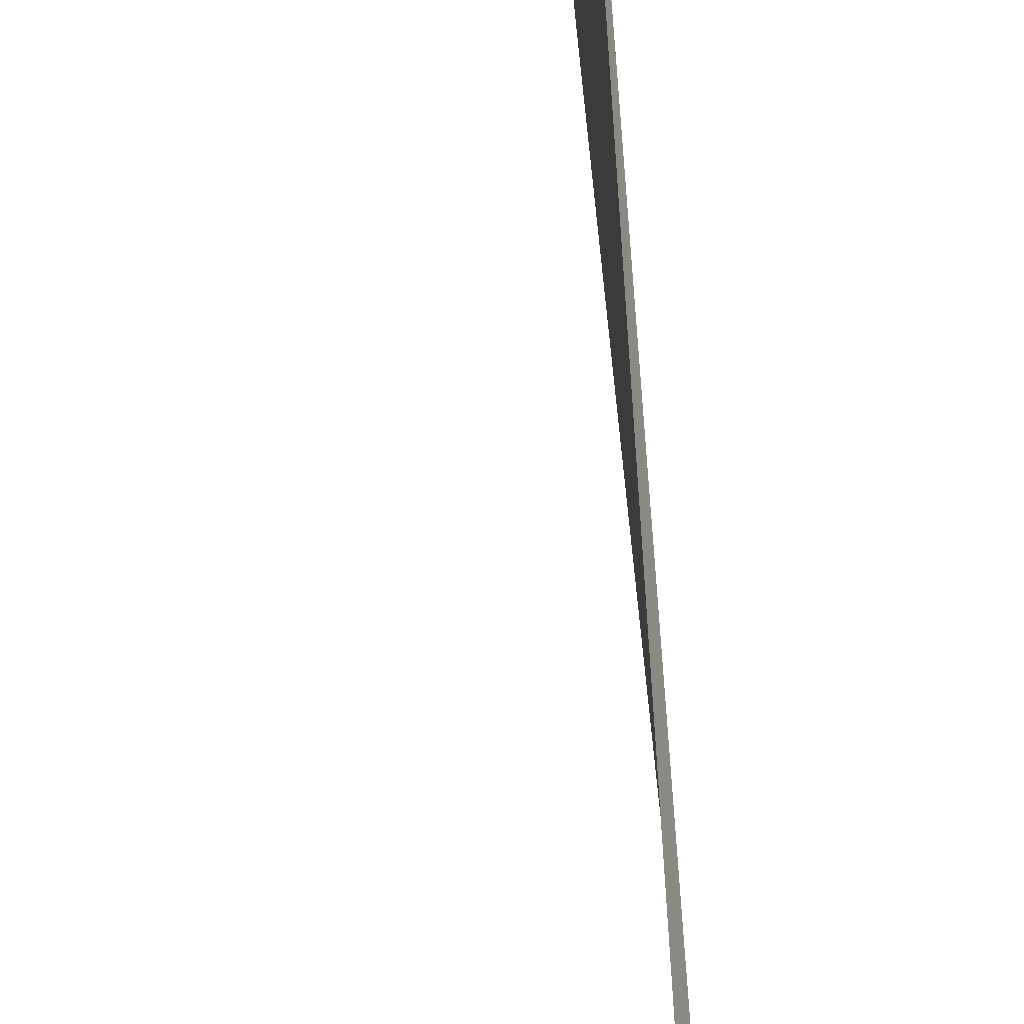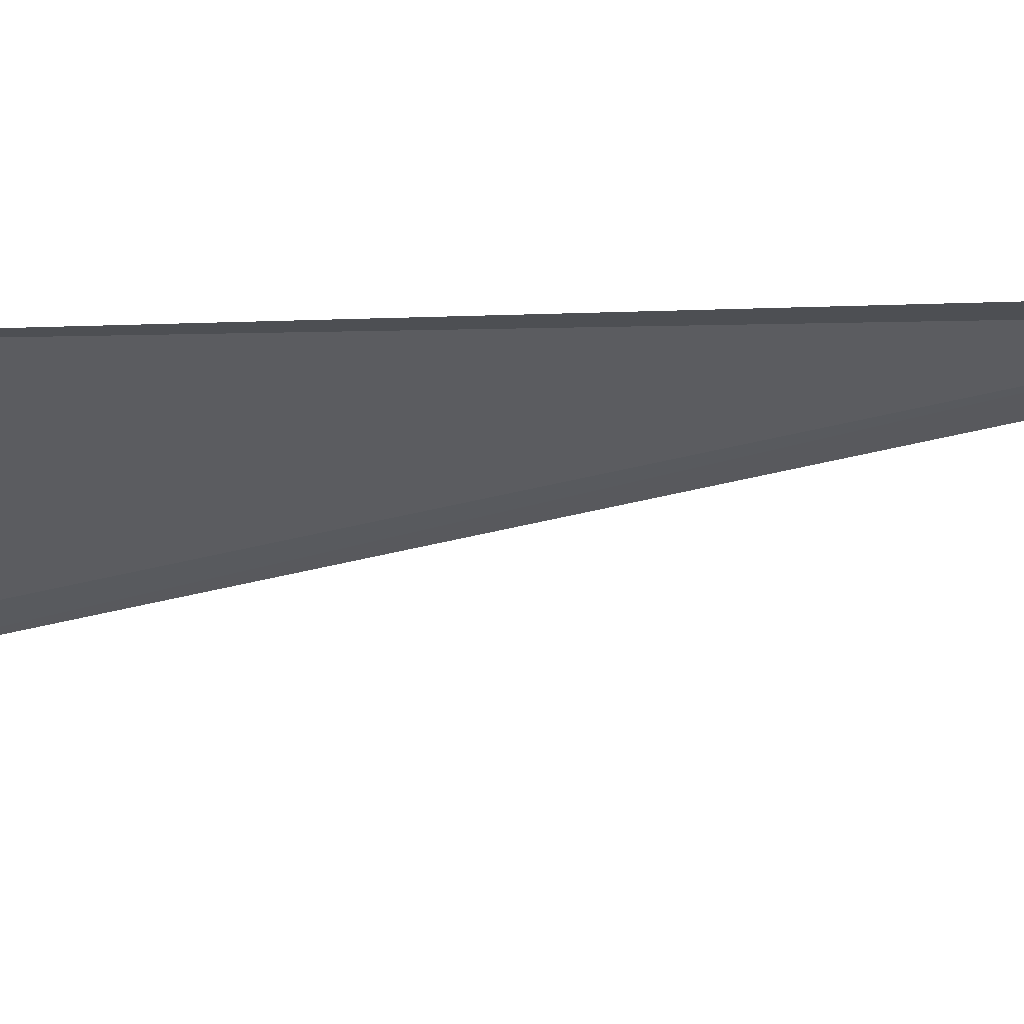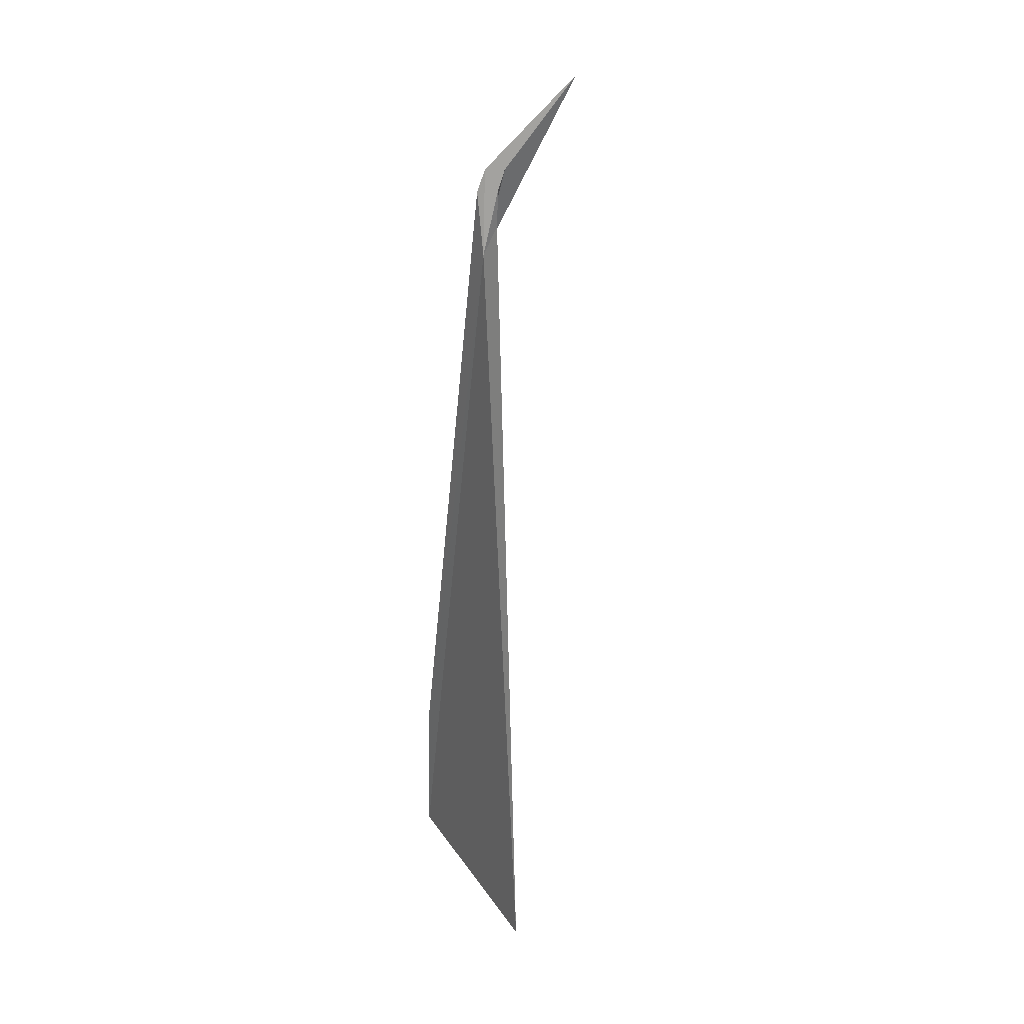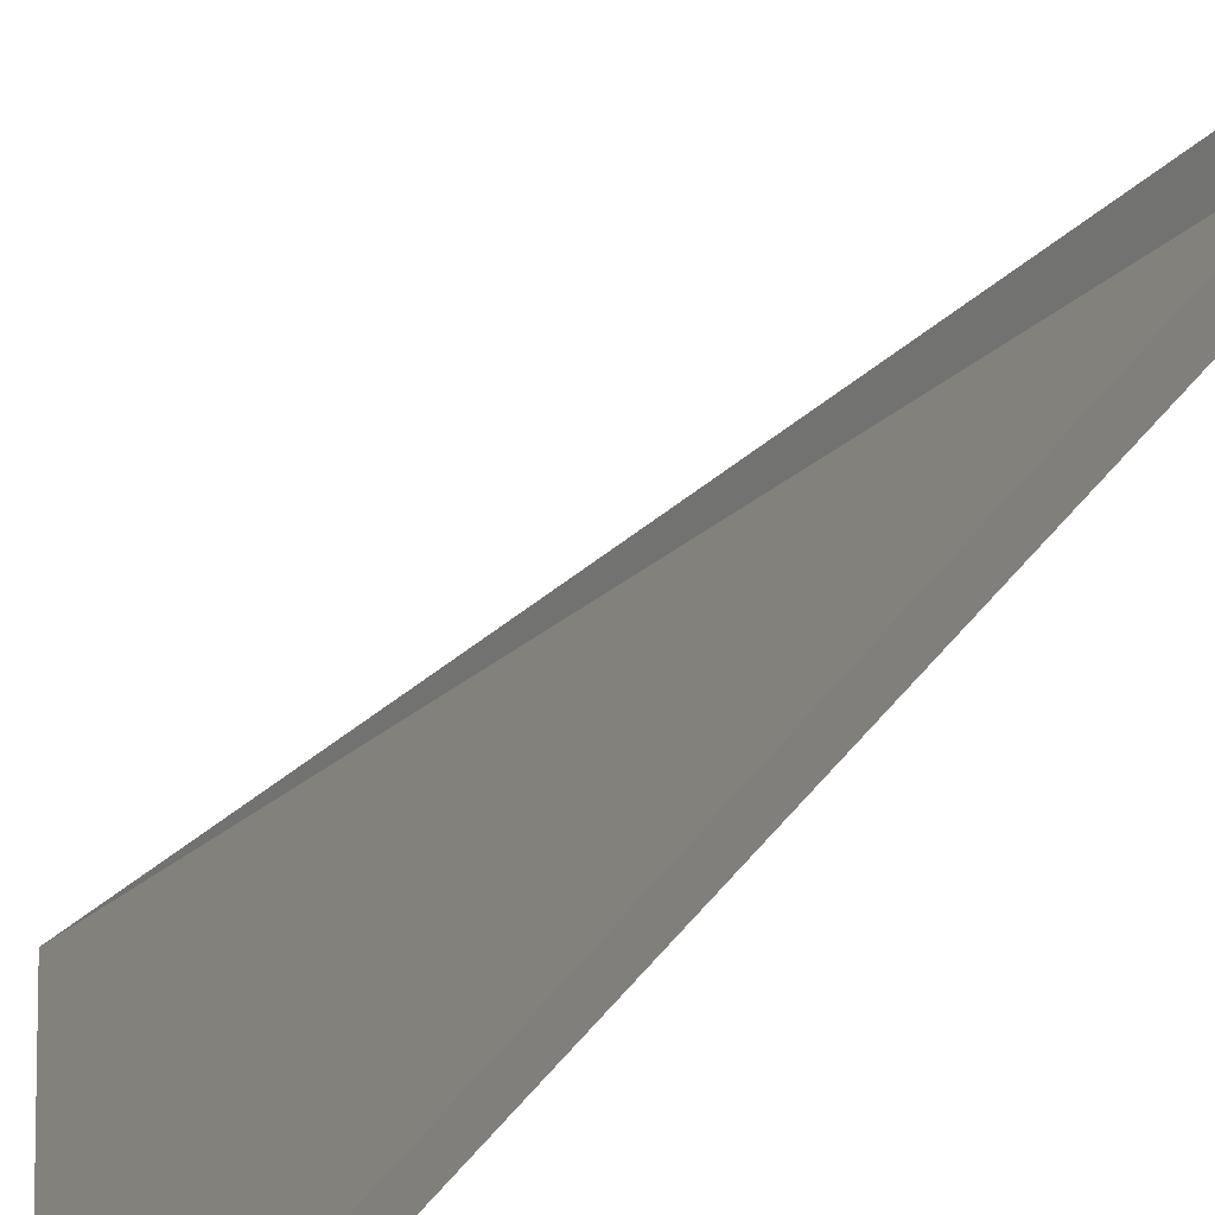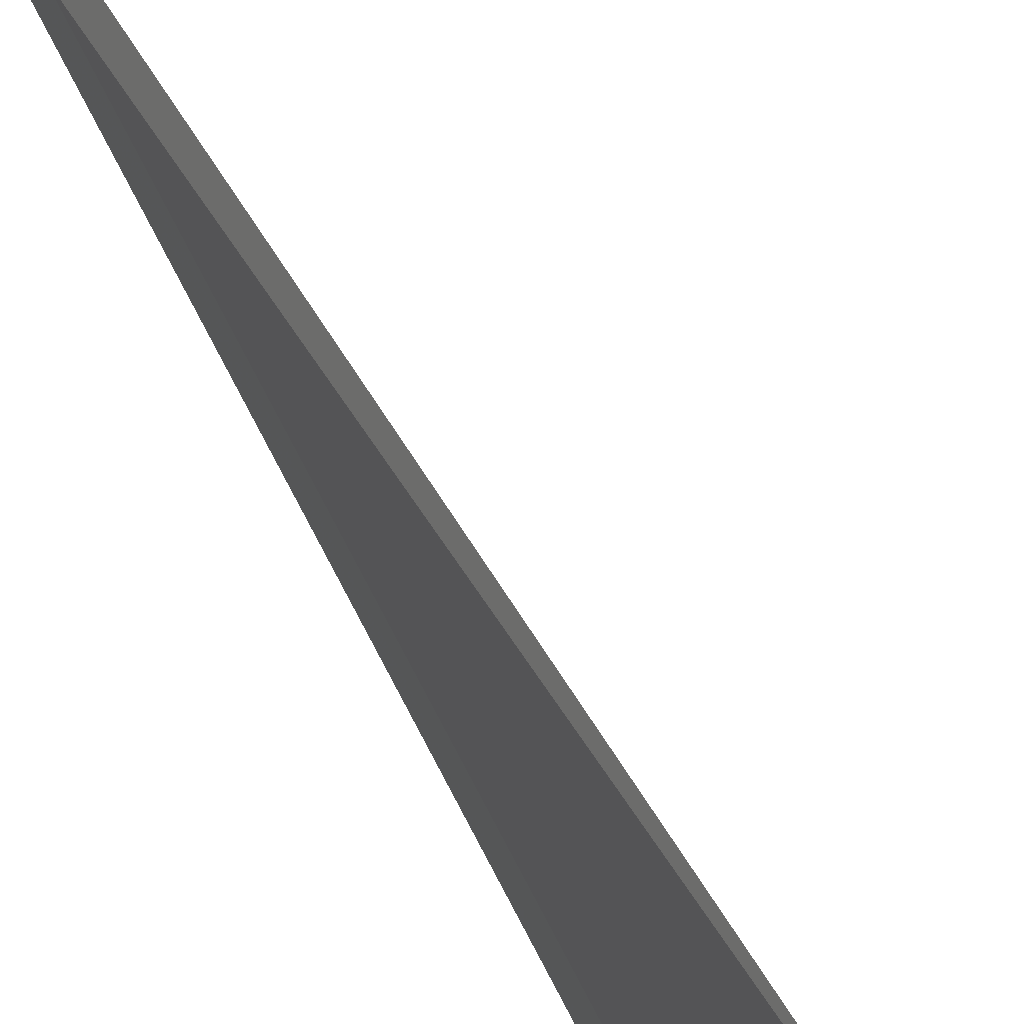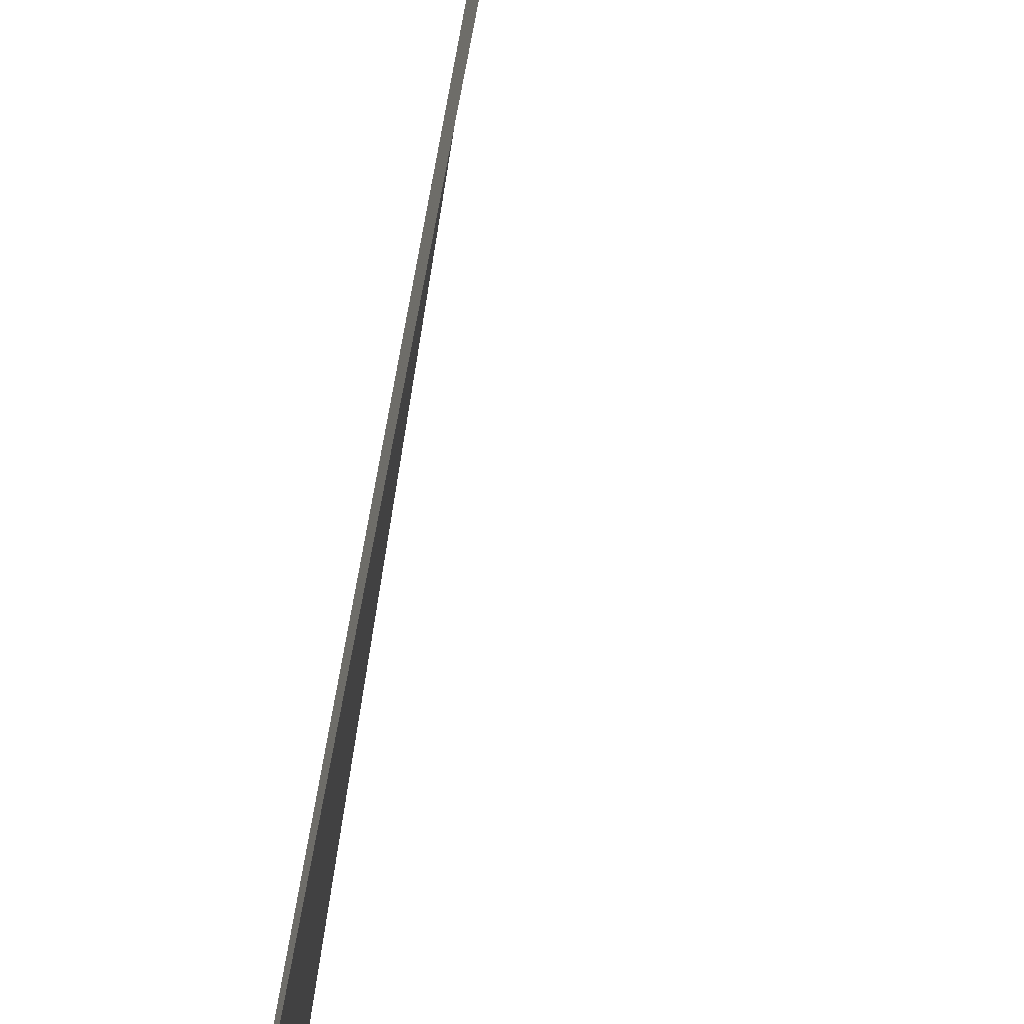
<metadata>
{"format":"obj","ext":"obj","renderer":"f3d","projection":"perspective","resolution":1024,"background":"white","views":[{"elev":50.8,"azim":175.0,"up":"+Z"},{"elev":52.8,"azim":79.9,"up":"+Z"},{"elev":25.3,"azim":-28.9,"up":"+Y"},{"elev":-29.3,"azim":149.4,"up":"+Z"},{"elev":50.3,"azim":-27.5,"up":"+Z"},{"elev":73.3,"azim":7.3,"up":"+Z"}]}
</metadata>
<code>
v 73.34 73.67 1.163
v 73.41 73.93 1.283
v 73.41 74.23 1.303
v 73.47 74.39 1.303
v 74.06 75.09 1.383
v 73.41 74.35 1.083
v 73.34 74.17 1.063
v 73.16 67.67 0.2634
v 73.19 68.83 0.2634
v 73.14 67.53 2.083
f 1 2 3
f 1 3 4
f 1 4 5
f 1 5 6
f 1 6 7
f 1 9 8
f 1 7 9
f 1 8 10
f 1 10 2

</code>
